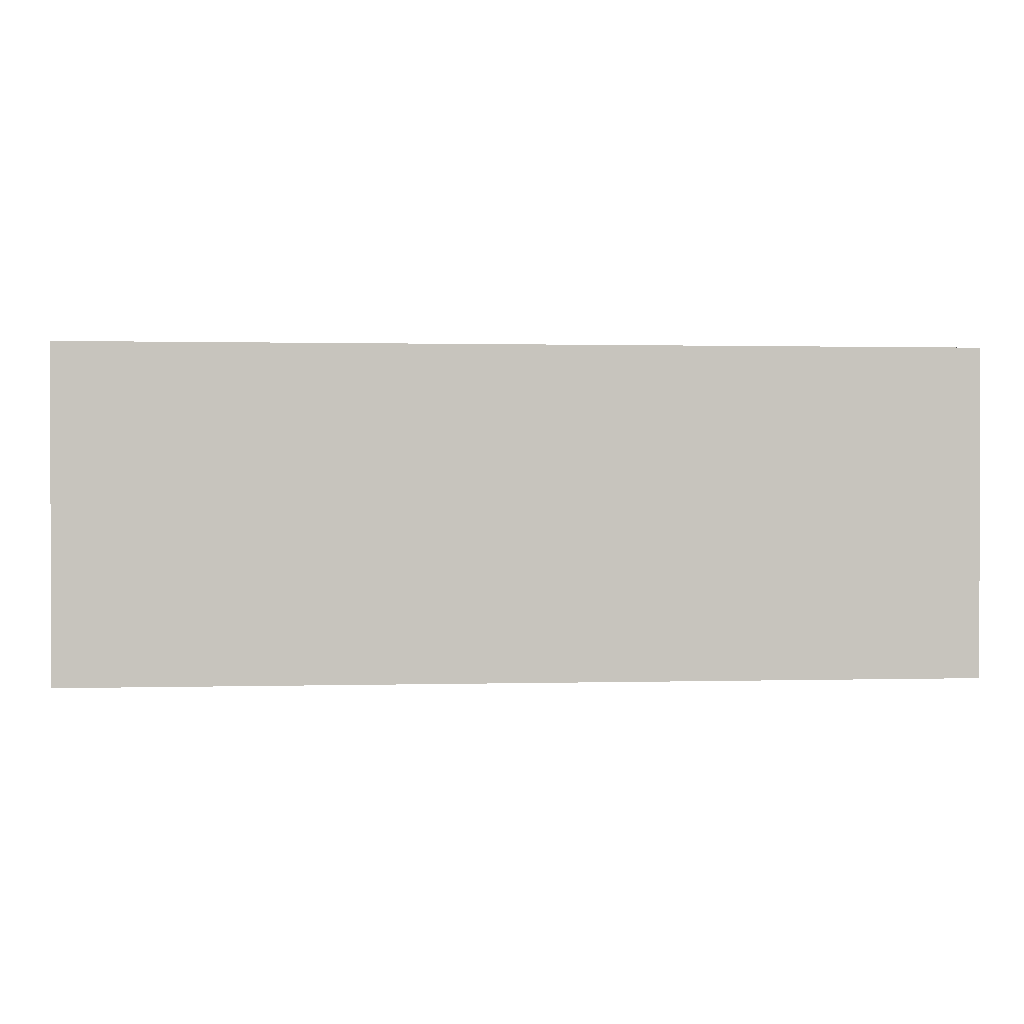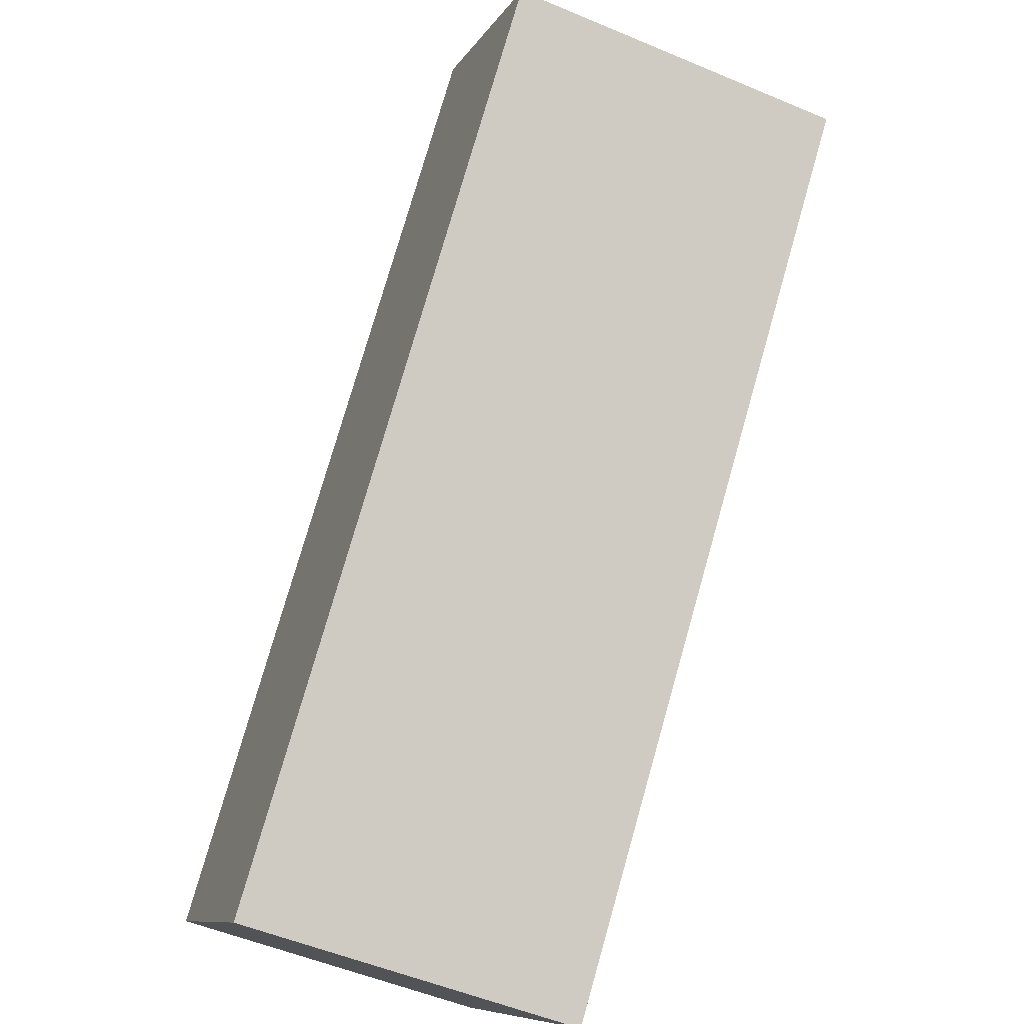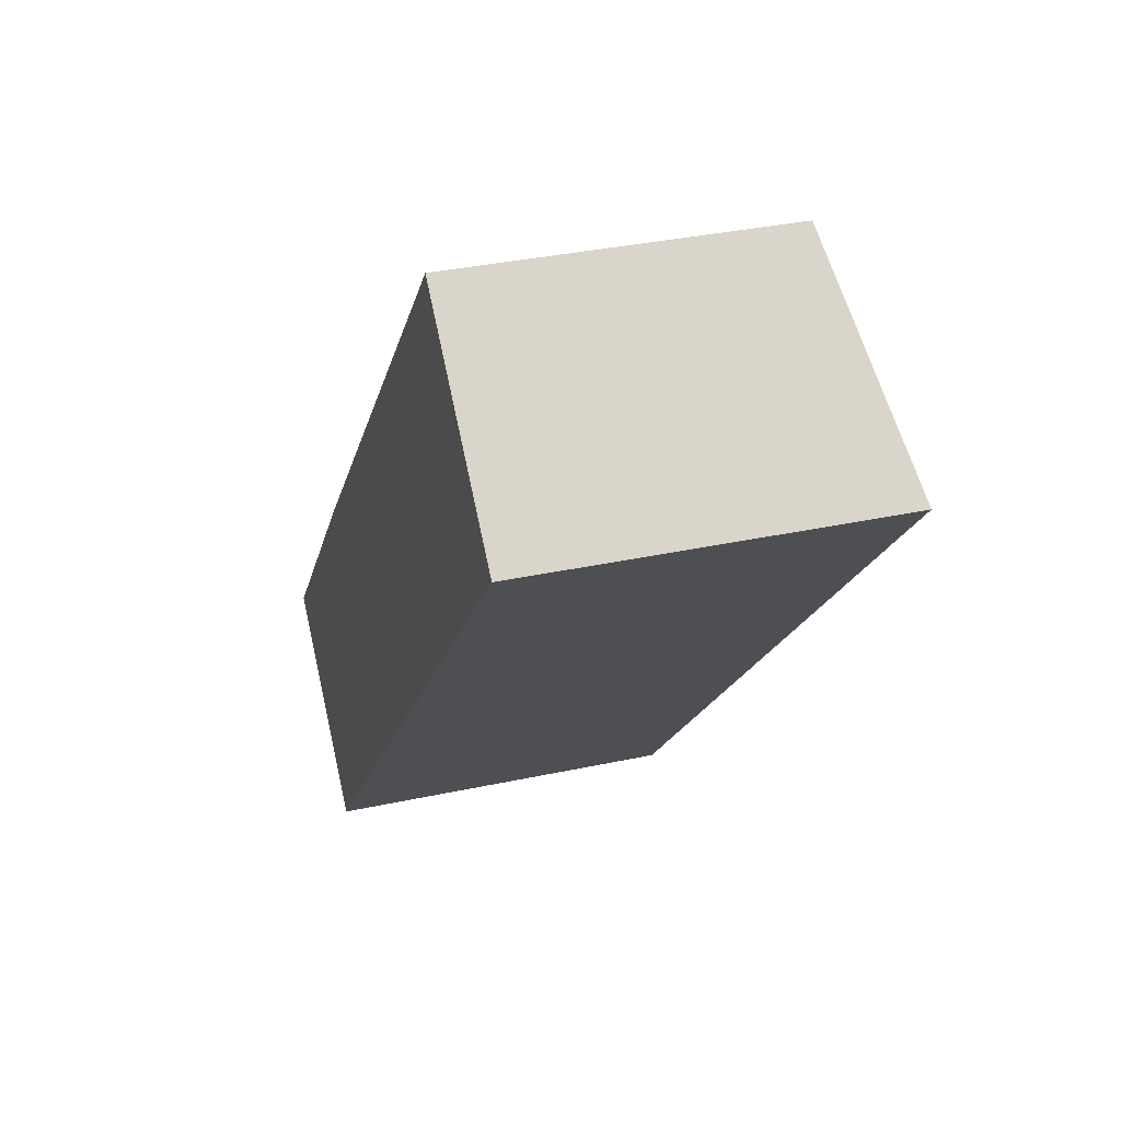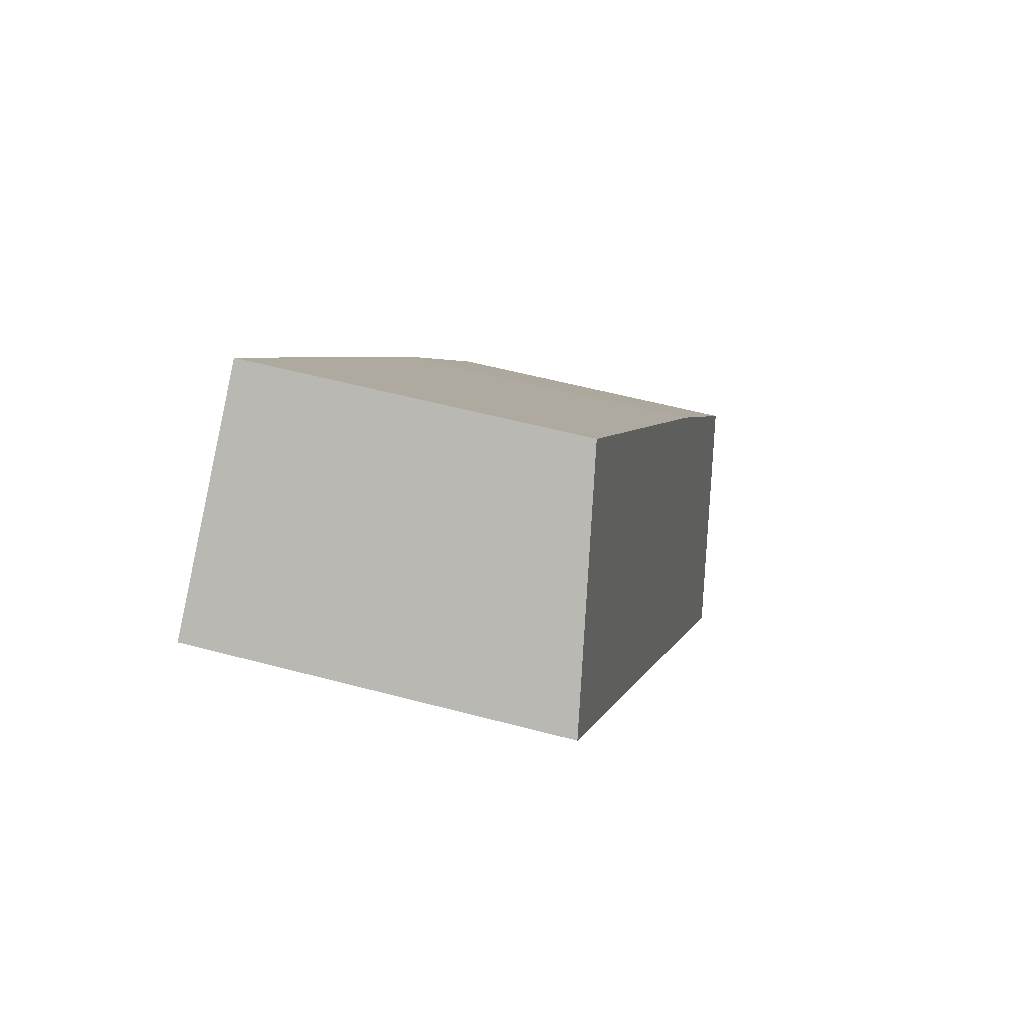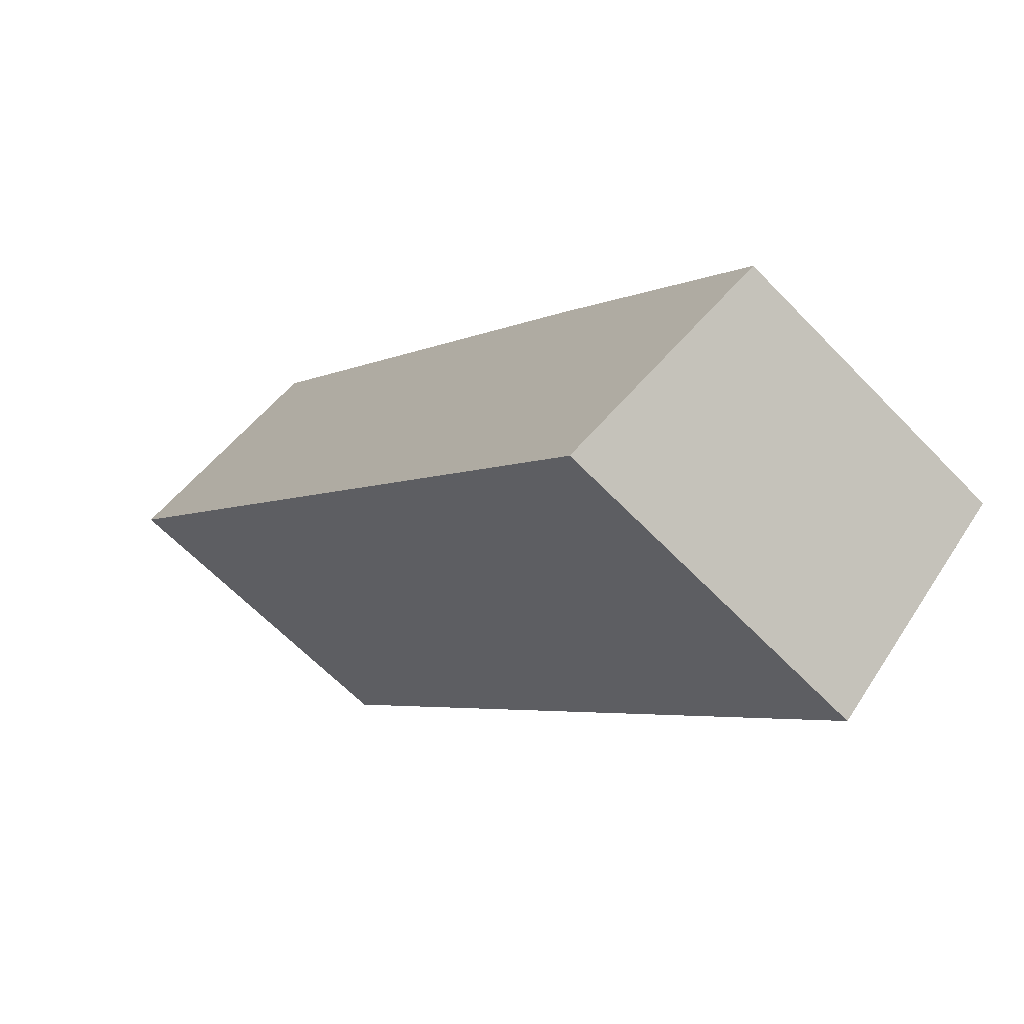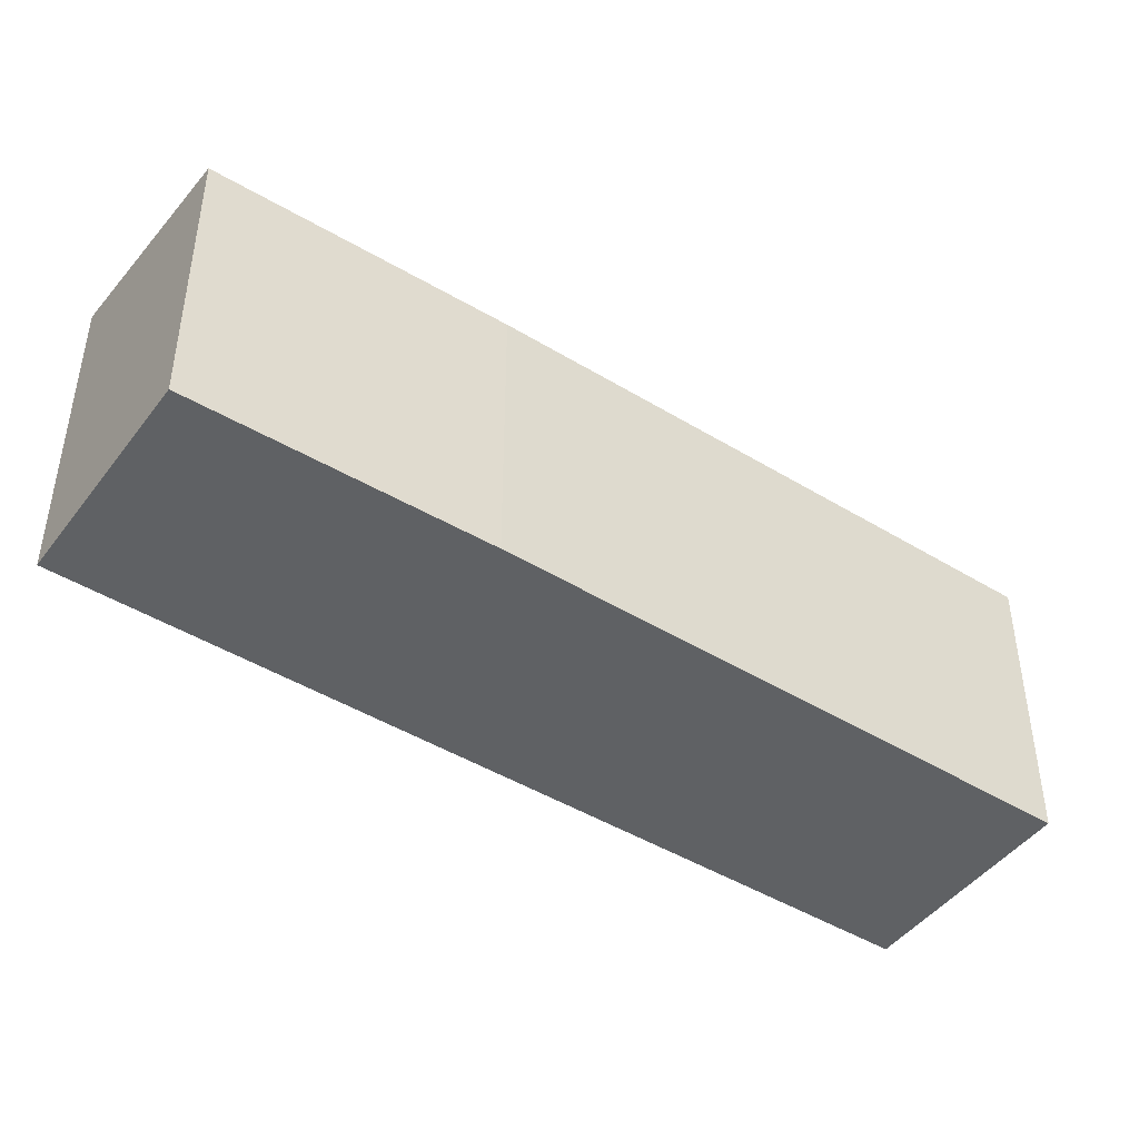
<metadata>
{"format":"obj","ext":"obj","renderer":"f3d","projection":"perspective","resolution":1024,"background":"white","views":[{"elev":0.9,"azim":124.9,"up":"+Y"},{"elev":-53.5,"azim":65.8,"up":"+Z"},{"elev":33.8,"azim":73.5,"up":"+Z"},{"elev":53.0,"azim":106.1,"up":"+Z"},{"elev":-62.2,"azim":-136.5,"up":"+Z"},{"elev":-45.9,"azim":-83.1,"up":"+Y"}]}
</metadata>
<code>
v  7.518 14.76 -6.633
v  9.544 14.8 -4.8
v  7.739 14.8 -6.828
v  0 13.25 8.114e-16
v  22.09 14.8 9.301
v  8.976 13.22 10.4
v  9.544 13.22 11.03
v  28.19 14.81 16.15
v  14.25 13.23 16.26
v  20.46 13.24 23.16
v  34.93 14.81 23.72
v  27.21 13.25 30.68
v  34.93 -1.453e-15 23.72
v  27.21 -1.878e-15 30.68
v  28.19 -9.891e-16 16.15
v  22.09 -5.695e-16 9.301
v  9.544 2.939e-16 -4.8
v  7.739 4.181e-16 -6.828
v  0 0 0
v  7.518 4.062e-16 -6.633
v  20.46 -1.418e-15 23.16
v  14.25 -9.957e-16 16.26
v  9.544 -6.754e-16 11.03
v  8.976 -6.368e-16 10.4
g defaultobject
f 1 2 3
f 2 1 4
f 2 4 5
f 5 4 6
f 5 6 7
f 5 7 8
f 8 7 9
f 8 9 10
f 8 10 11
f 11 10 12
f 12 13 11
f 13 12 14
f 13 8 11
f 8 13 5
f 5 13 15
f 5 15 2
f 2 15 16
f 2 16 17
f 2 17 3
f 3 17 18
f 18 1 3
f 1 18 4
f 4 18 19
f 19 18 20
f 10 14 12
f 14 10 21
f 21 10 9
f 21 9 22
f 22 9 7
f 22 7 23
f 23 7 6
f 23 6 24
f 19 6 4
f 6 19 24
f 17 20 18
f 20 17 19
f 19 17 16
f 19 16 24
f 24 16 23
f 23 16 22
f 22 16 15
f 22 15 21
f 21 15 13
f 21 13 14

</code>
